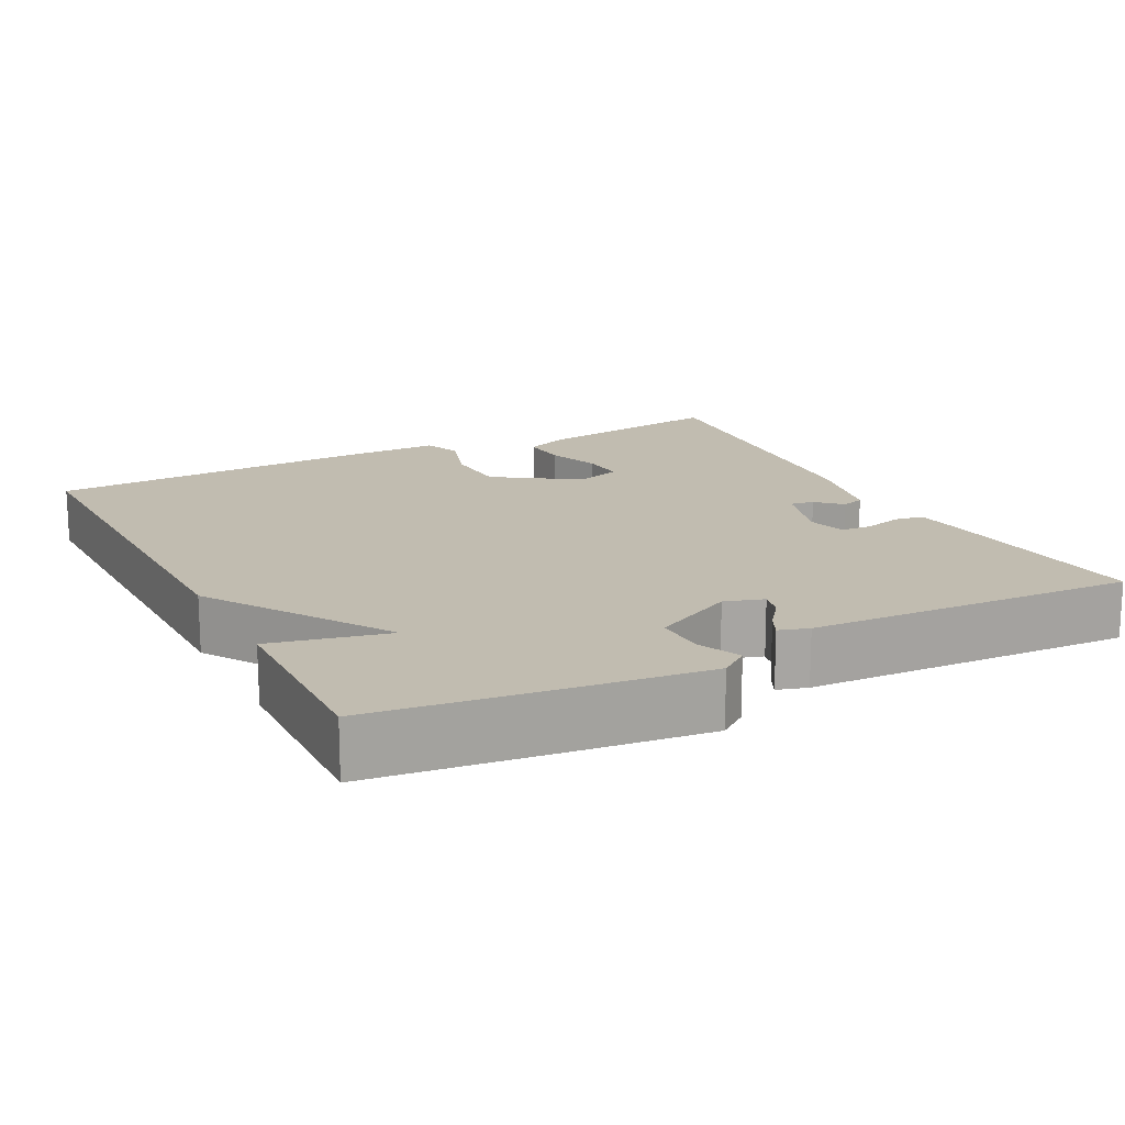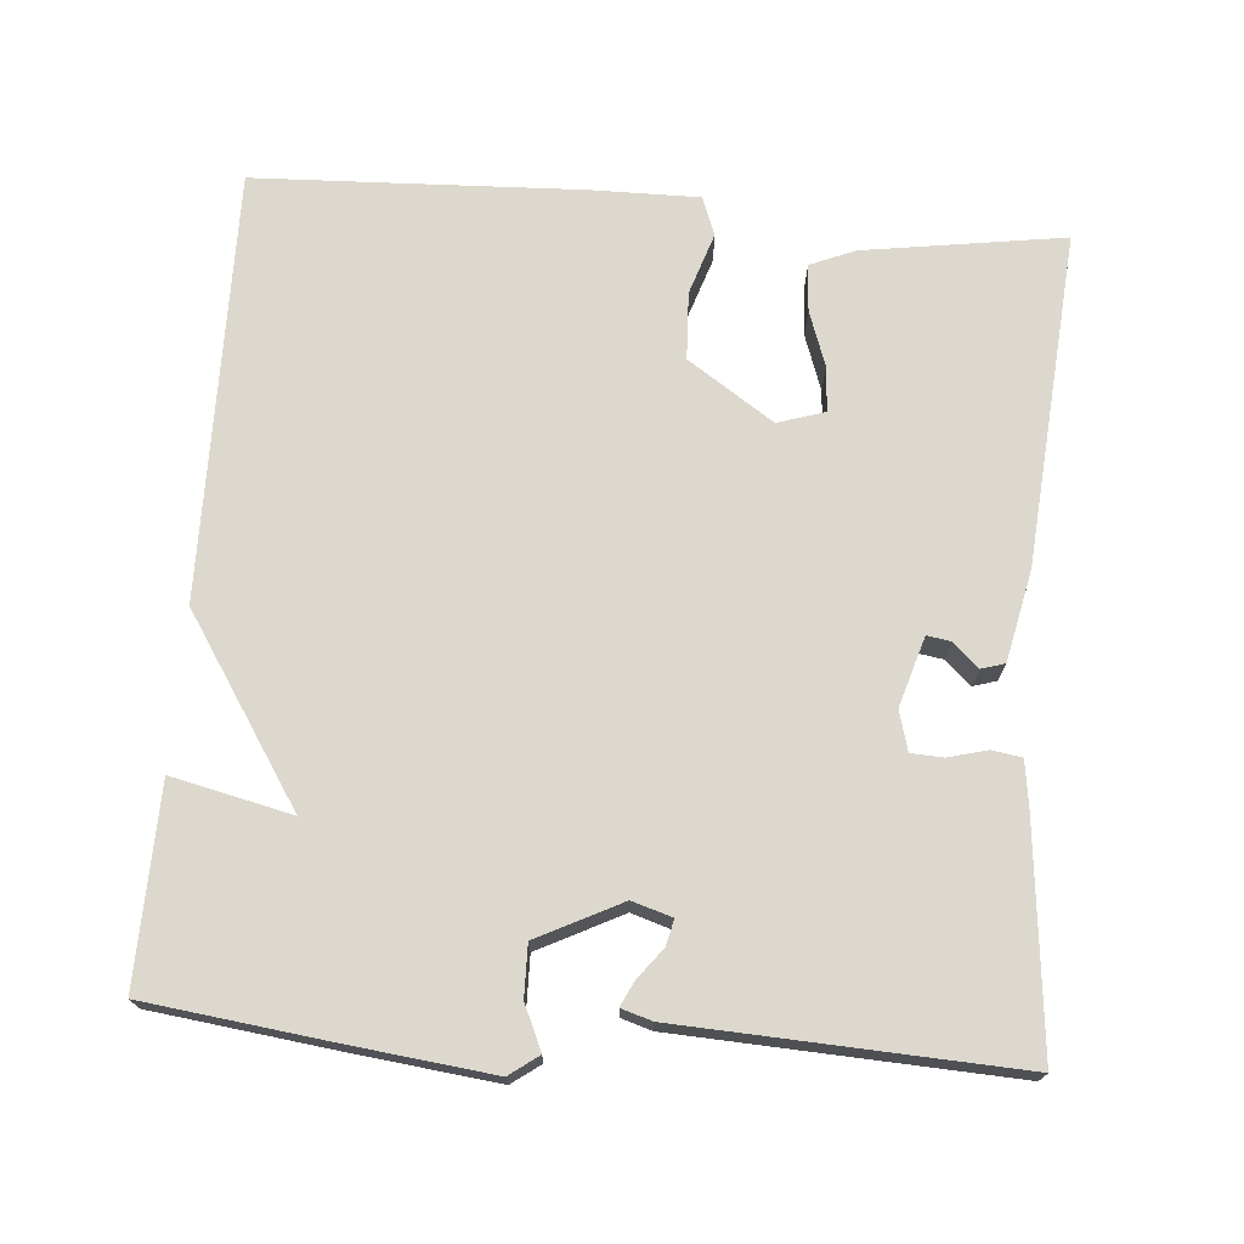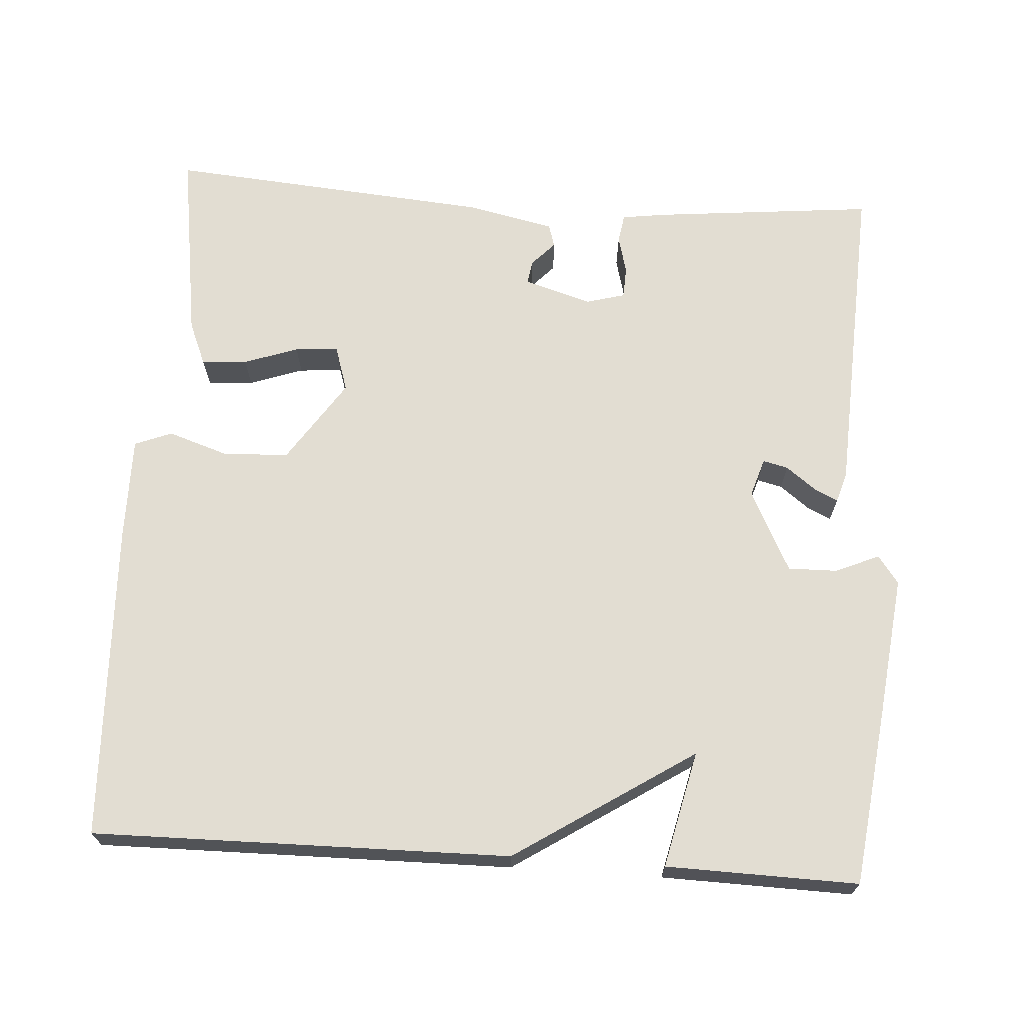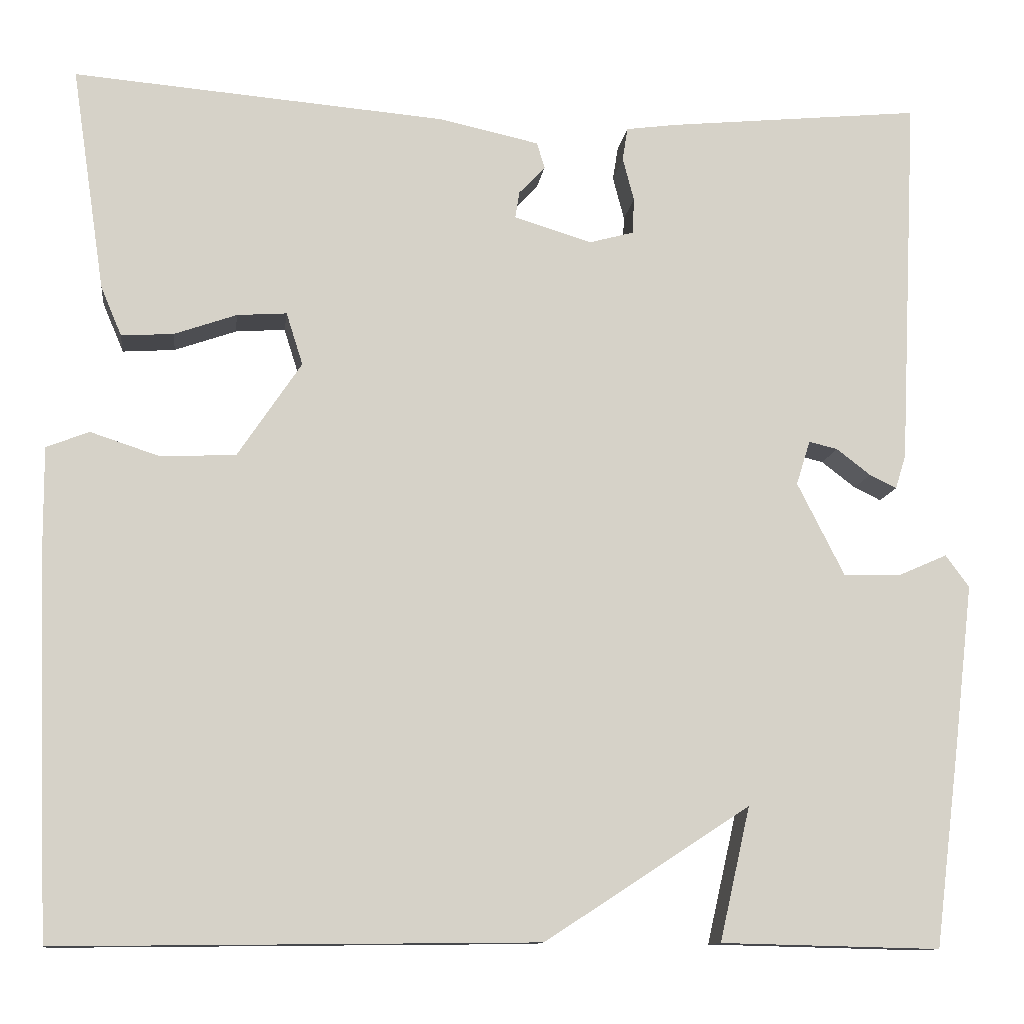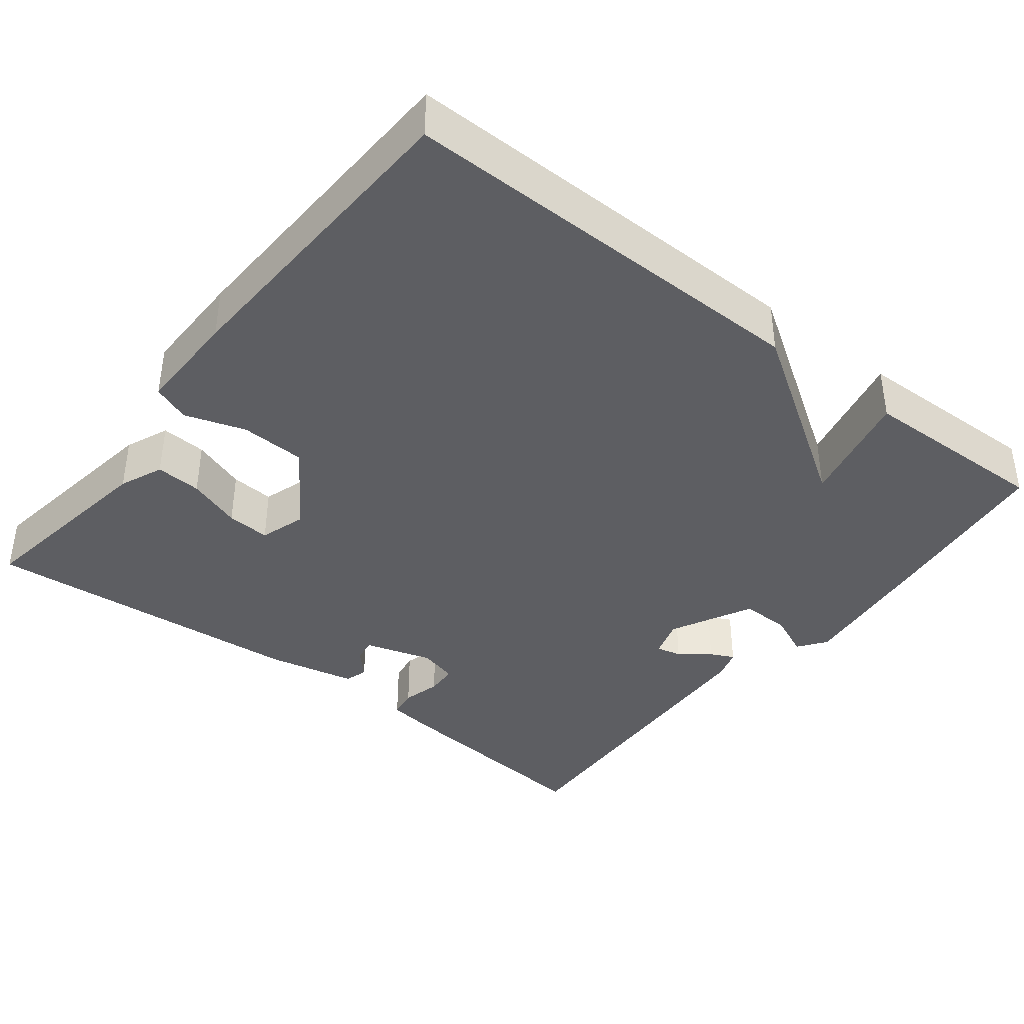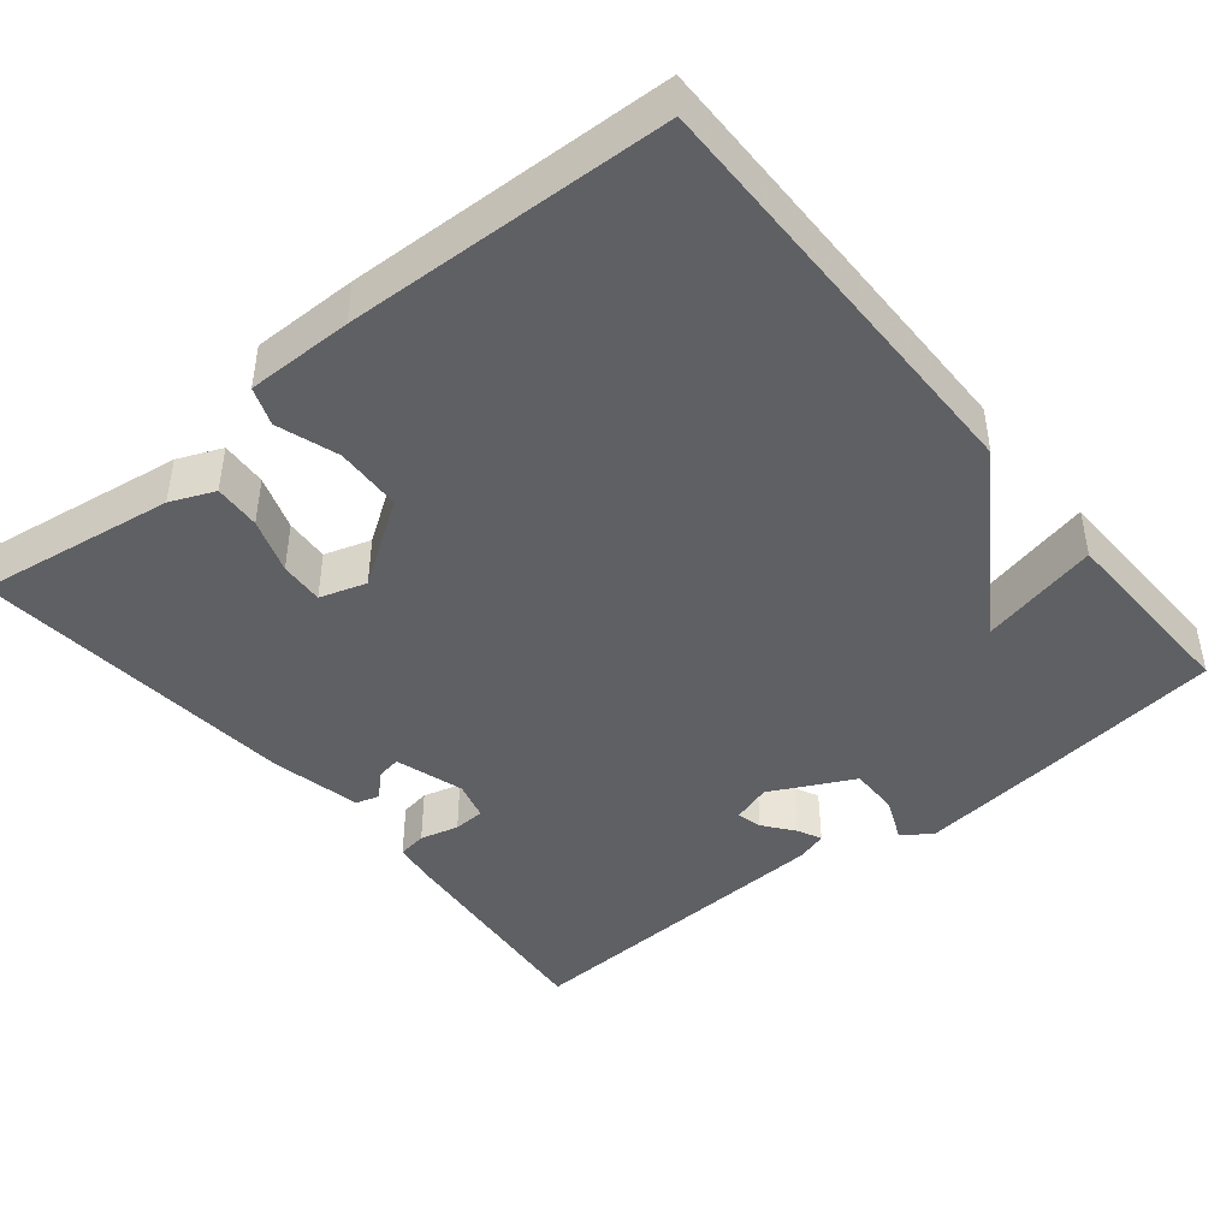
<metadata>
{"format":"obj","ext":"obj","renderer":"f3d","projection":"perspective","resolution":1024,"background":"white","views":[{"elev":16.4,"azim":-117.4,"up":"+Y"},{"elev":72.1,"azim":-85.4,"up":"+Y"},{"elev":68.3,"azim":-176.2,"up":"+Y"},{"elev":-11.5,"azim":172.8,"up":"+Z"},{"elev":-39.2,"azim":141.9,"up":"+Y"},{"elev":-44.0,"azim":129.4,"up":"+Y"}]}
</metadata>
<code>
v 0.5 0.07 0.5
v 0.462 0.07 0.244
v 0.438 0.07 0.187
v 0.378 0.07 0.191
v 0.307 0.07 0.216
v 0.25 0.07 0.22
v 0.231 0.07 0.16
v 0.304 0.07 0.051
v 0.39 0.07 0.047
v 0.469 0.07 0.073
v 0.518 0.07 0.054
v 0.517 0.07 -0.083
v 0.5 0.07 -0.5
v -0.048 0.07 -0.494
v -0.283 0.07 -0.341
v -0.248 0.07 -0.494
v -0.5 0.07 -0.5
v -0.529 0.07 -0.27
v -0.551 0.07 -0.083
v -0.524 0.07 -0.046
v -0.467 0.07 -0.071
v -0.402 0.07 -0.072
v -0.348 0.07 0.035
v -0.364 0.07 0.086
v -0.397 0.07 0.078
v -0.436 0.07 0.048
v -0.467 0.07 0.033
v -0.479 0.07 0.072
v -0.5 0.07 0.5
v -0.209 0.07 0.471
v -0.151 0.07 0.463
v -0.145 0.07 0.425
v -0.158 0.07 0.375
v -0.156 0.07 0.334
v -0.105 0.07 0.32
v -0.016 0.07 0.347
v -0.021 0.07 0.378
v -0.051 0.07 0.41
v -0.042 0.07 0.44
v 0.074 0.07 0.465
v 0.5 0 0.5
v 0.462 0 0.244
v 0.438 0 0.187
v 0.378 0 0.191
v 0.307 0 0.216
v 0.25 0 0.22
v 0.231 0 0.16
v 0.304 0 0.051
v 0.39 0 0.047
v 0.469 0 0.073
v 0.518 0 0.054
v 0.517 0 -0.083
v 0.5 0 -0.5
v -0.048 0 -0.494
v -0.283 0 -0.341
v -0.248 0 -0.494
v -0.5 0 -0.5
v -0.529 0 -0.27
v -0.551 0 -0.083
v -0.524 0 -0.046
v -0.467 0 -0.071
v -0.402 0 -0.072
v -0.348 0 0.035
v -0.364 0 0.086
v -0.397 0 0.078
v -0.436 0 0.048
v -0.467 0 0.033
v -0.479 0 0.072
v -0.5 0 0.5
v -0.209 0 0.471
v -0.151 0 0.463
v -0.145 0 0.425
v -0.158 0 0.375
v -0.156 0 0.334
v -0.105 0 0.32
v -0.016 0 0.347
v -0.021 0 0.378
v -0.051 0 0.41
v -0.042 0 0.44
v 0.074 0 0.465
f 3 4 5
f 2 3 5
f 1 2 5
f 40 1 5
f 39 40 5
f 38 39 5
f 37 38 5
f 36 37 5 6
f 35 36 6 7
f 34 35 7 8
f 31 32 33
f 30 31 33
f 29 30 33
f 28 29 33
f 27 28 33
f 26 27 33
f 25 26 33
f 24 25 33 34
f 23 24 34 8
f 19 20 21
f 18 19 21
f 17 18 21
f 16 17 21
f 15 16 21
f 15 21 22
f 13 14 15
f 12 13 15
f 11 12 15
f 10 11 15
f 9 10 15
f 15 22 23
f 9 15 23
f 8 9 23
f 45 44 43
f 45 43 42
f 45 42 41
f 45 41 80
f 45 80 79
f 45 79 78
f 45 78 77
f 46 45 77 76
f 47 46 76 75
f 48 47 75 74
f 73 72 71
f 73 71 70
f 73 70 69
f 73 69 68
f 73 68 67
f 73 67 66
f 73 66 65
f 74 73 65 64
f 48 74 64 63
f 61 60 59
f 61 59 58
f 61 58 57
f 61 57 56
f 61 56 55
f 62 61 55
f 55 54 53
f 55 53 52
f 55 52 51
f 55 51 50
f 55 50 49
f 63 62 55
f 63 55 49
f 63 49 48
f 1 41 42 2
f 2 42 43 3
f 3 43 44 4
f 4 44 45 5
f 5 45 46 6
f 6 46 47 7
f 7 47 48 8
f 8 48 49 9
f 9 49 50 10
f 10 50 51 11
f 11 51 52 12
f 12 52 53 13
f 13 53 54 14
f 14 54 55 15
f 15 55 56 16
f 16 56 57 17
f 17 57 58 18
f 18 58 59 19
f 19 59 60 20
f 20 60 61 21
f 21 61 62 22
f 22 62 63 23
f 23 63 64 24
f 24 64 65 25
f 25 65 66 26
f 26 66 67 27
f 27 67 68 28
f 28 68 69 29
f 29 69 70 30
f 30 70 71 31
f 31 71 72 32
f 32 72 73 33
f 33 73 74 34
f 34 74 75 35
f 35 75 76 36
f 36 76 77 37
f 37 77 78 38
f 38 78 79 39
f 39 79 80 40
f 40 80 41 1

</code>
